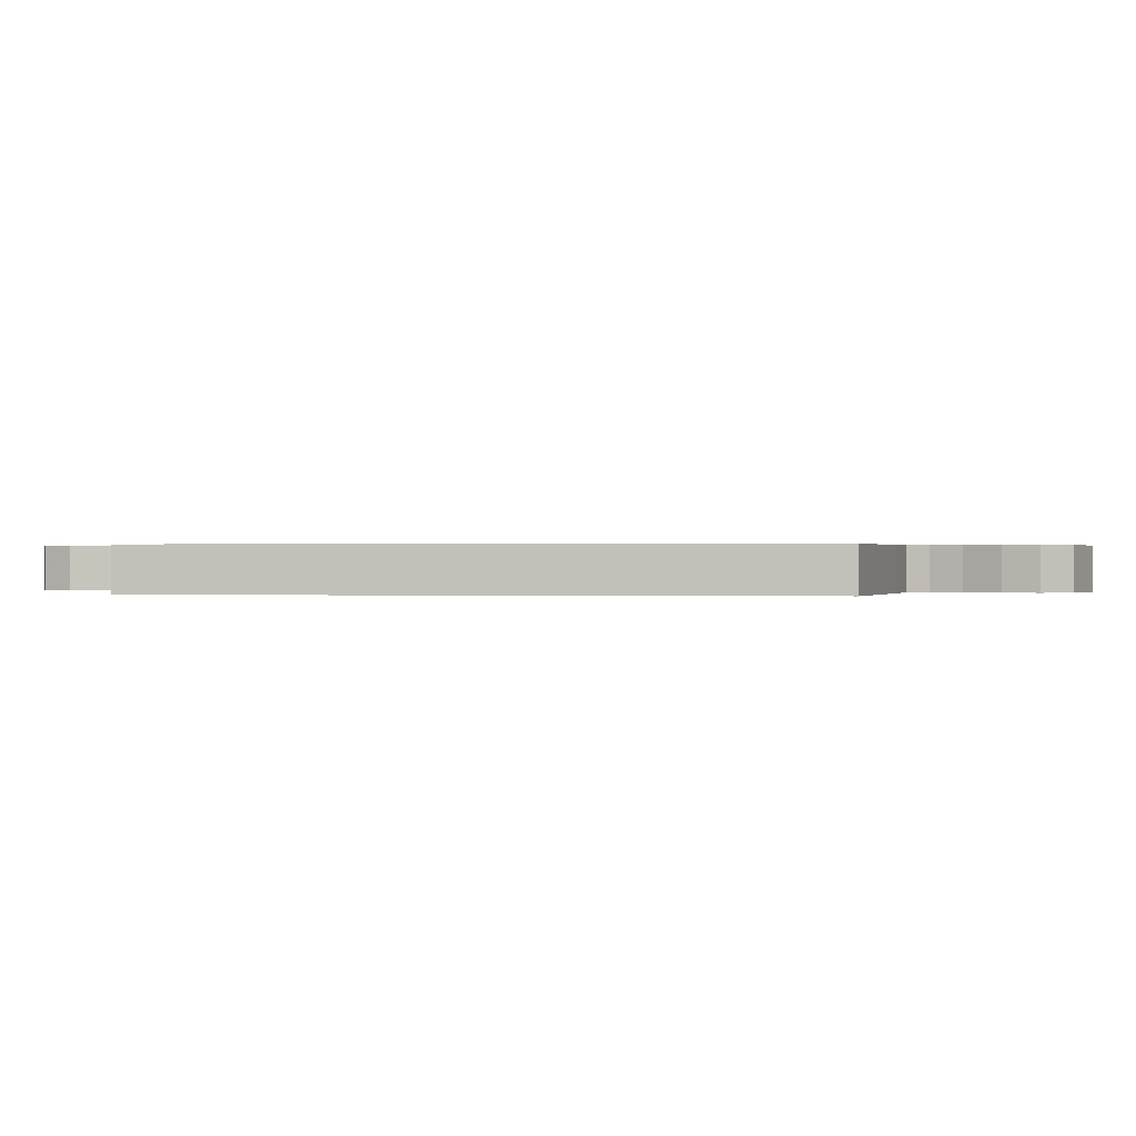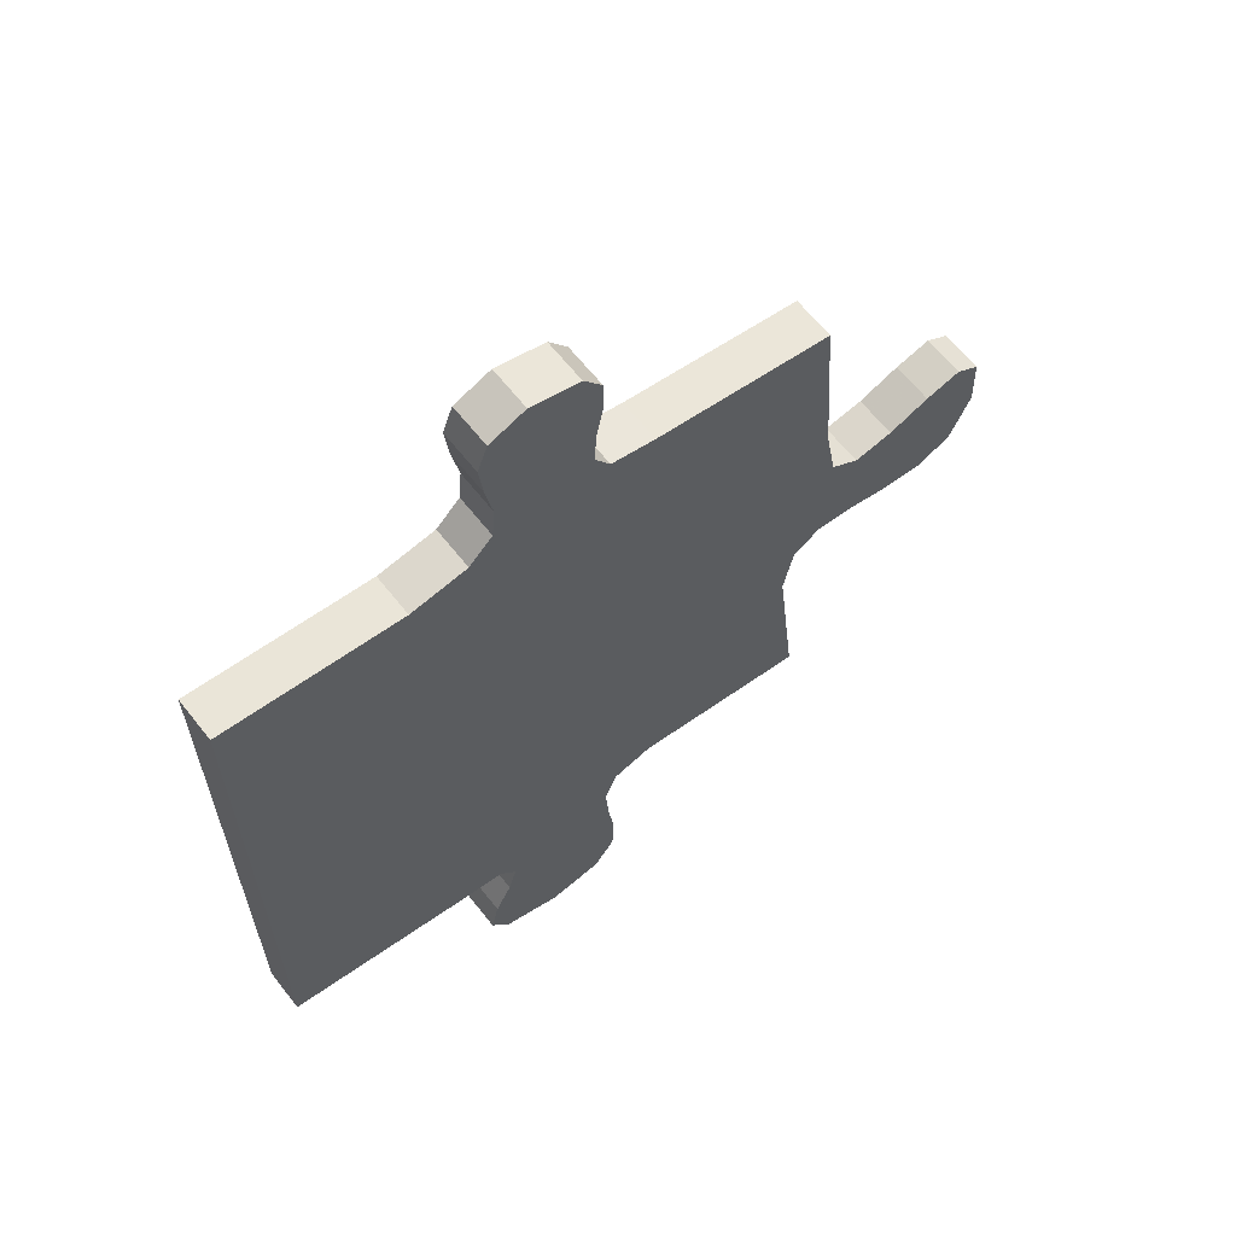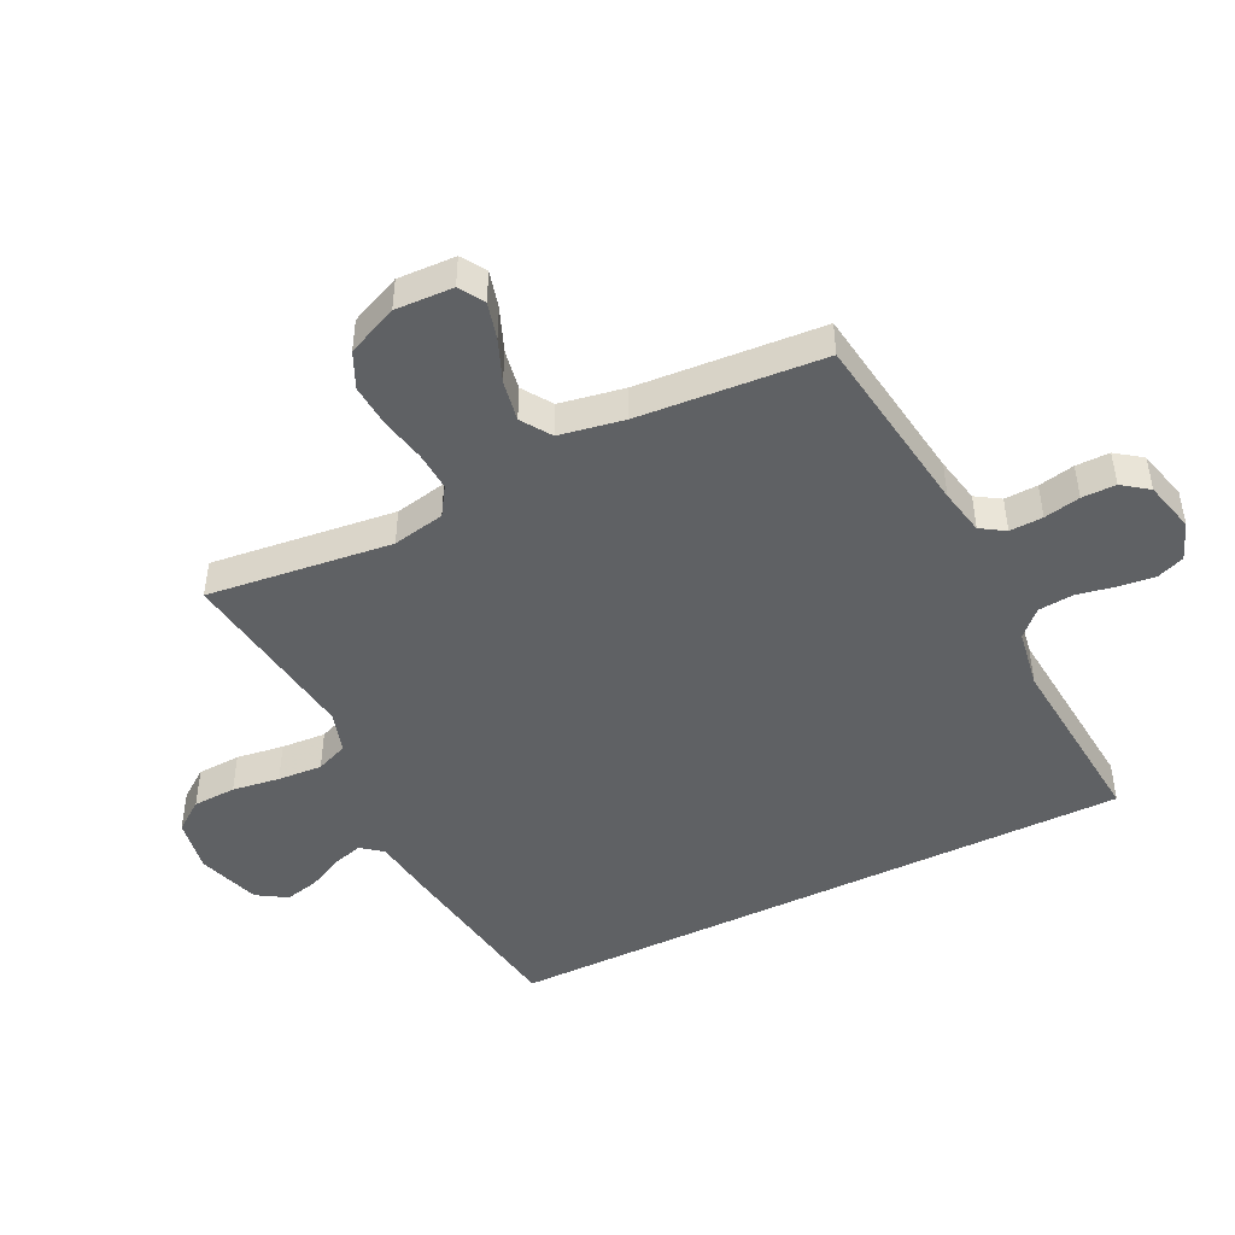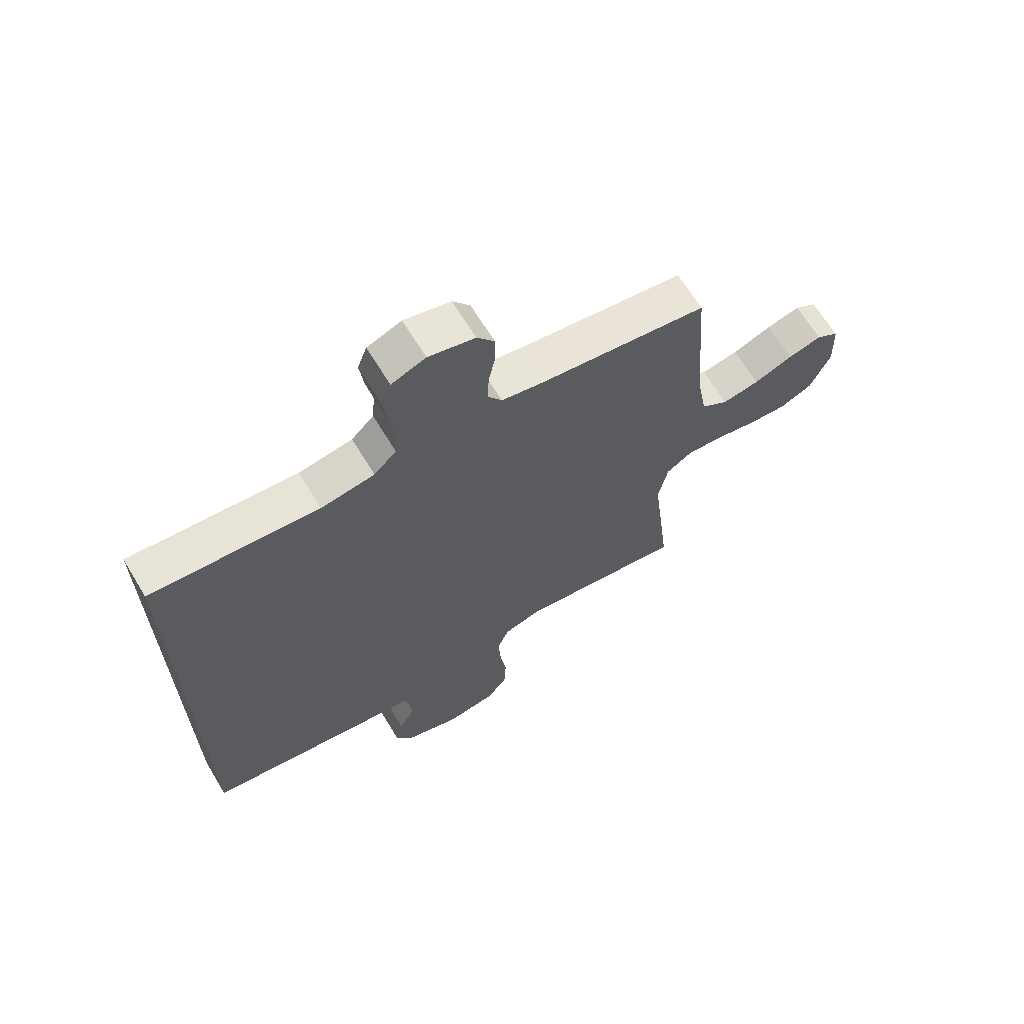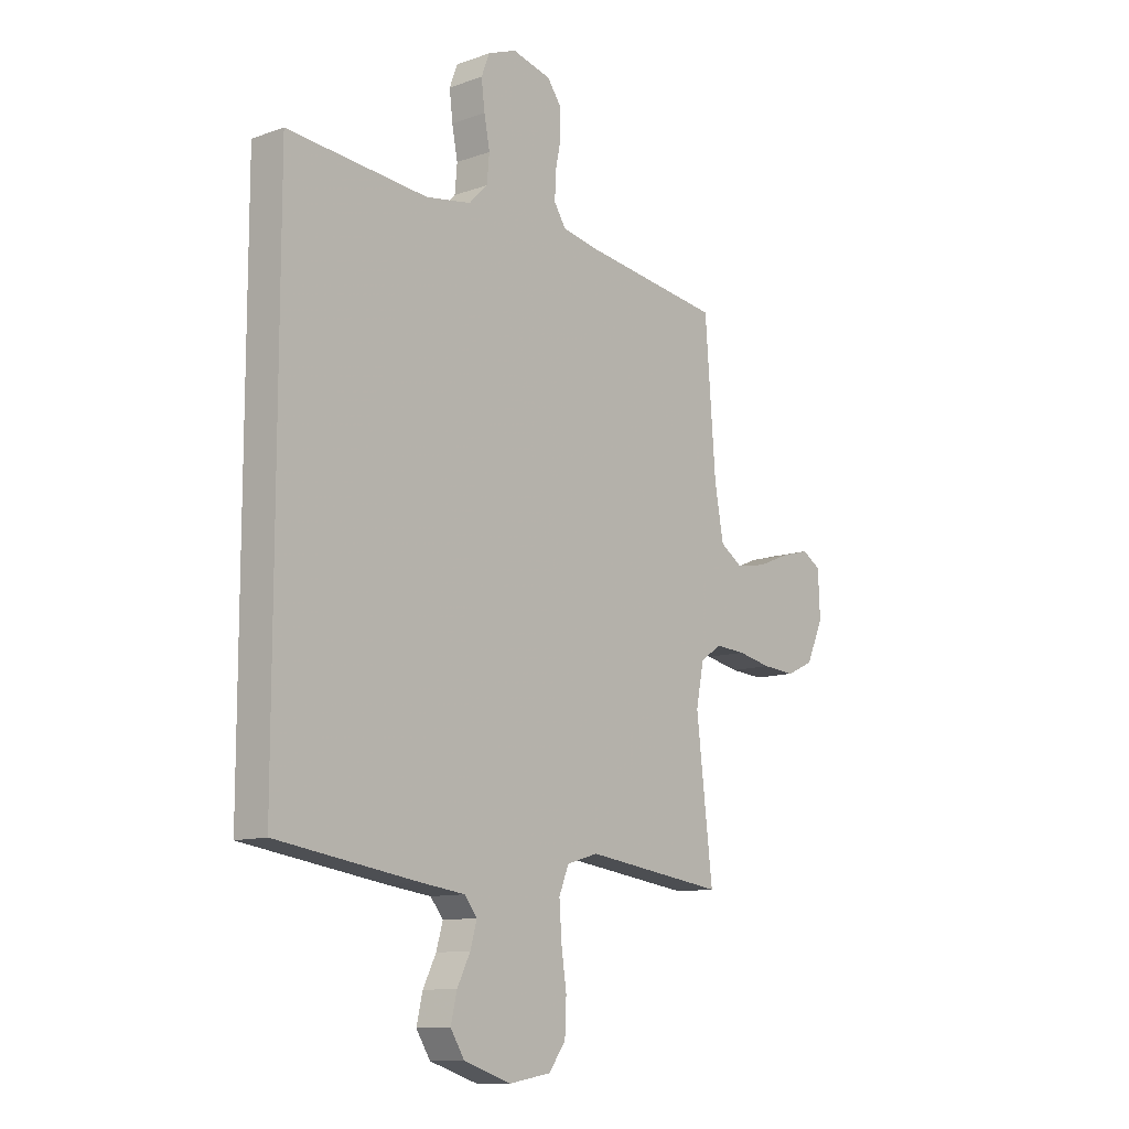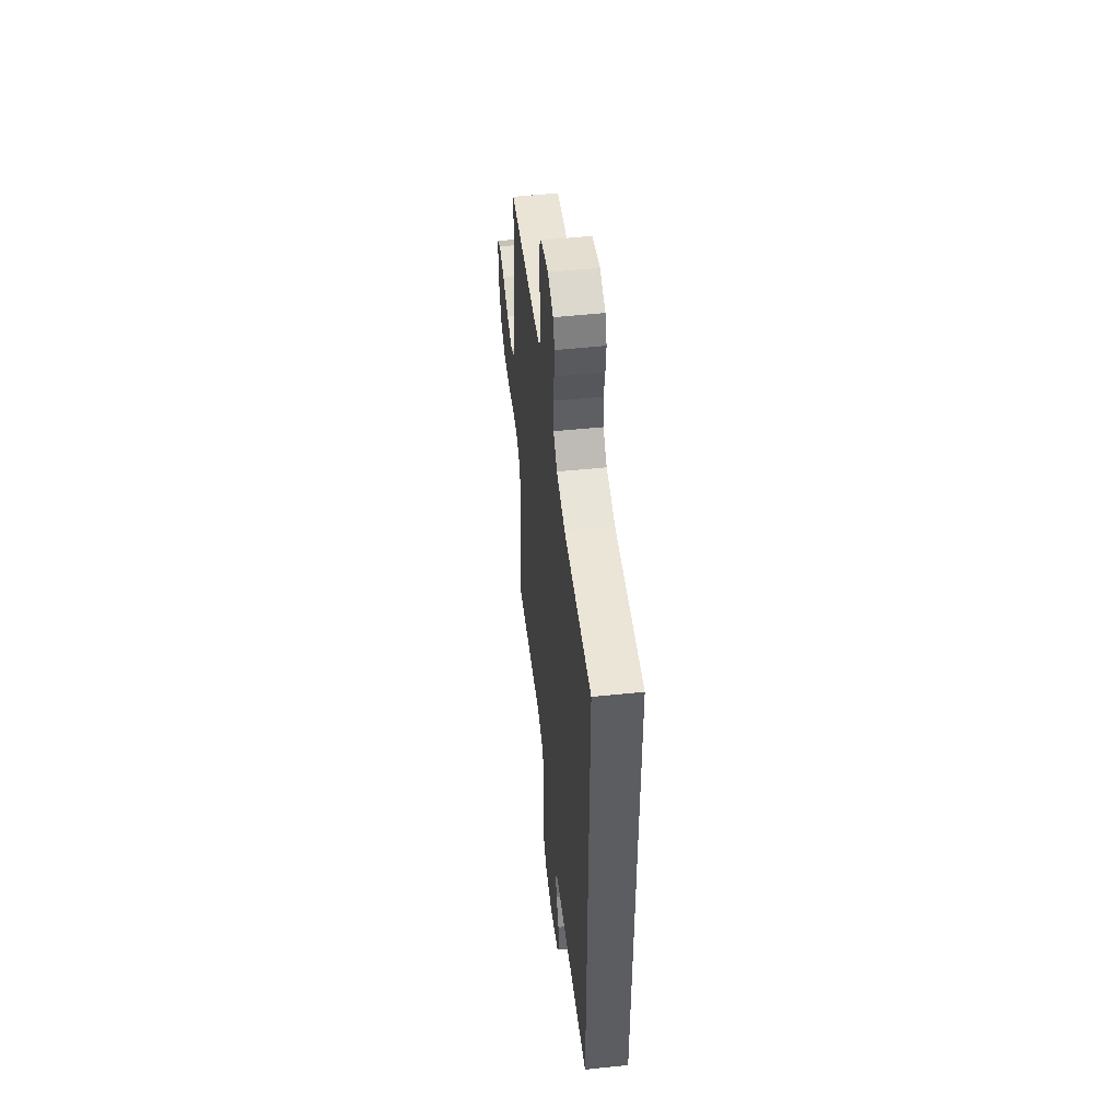
<metadata>
{"format":"obj","ext":"obj","renderer":"f3d","projection":"perspective","resolution":1024,"background":"white","views":[{"elev":0.2,"azim":98.3,"up":"+Y"},{"elev":63.6,"azim":141.9,"up":"+Z"},{"elev":-46.7,"azim":-63.8,"up":"+Y"},{"elev":66.5,"azim":148.8,"up":"+Z"},{"elev":-11.2,"azim":130.8,"up":"+Z"},{"elev":51.2,"azim":83.5,"up":"+Z"}]}
</metadata>
<code>
v -0.5 0.07 0.5
v -0.2 0.07 0.542
v -0.125 0.07 0.557
v -0.1 0.07 0.596
v -0.102 0.07 0.65
v -0.114 0.07 0.709
v -0.114 0.07 0.764
v -0.083 0.07 0.806
v 0 0.07 0.827
v 0.061 0.07 0.803
v 0.078 0.07 0.758
v 0.071 0.07 0.699
v 0.059 0.07 0.637
v 0.064 0.07 0.58
v 0.104 0.07 0.54
v 0.2 0.07 0.524
v 0.5 0.07 0.55
v 0.5 0.07 -0.48
v 0.2 0.07 -0.525
v 0.103 0.07 -0.538
v 0.076 0.07 -0.572
v 0.09 0.07 -0.621
v 0.118 0.07 -0.677
v 0.131 0.07 -0.733
v 0.101 0.07 -0.781
v 0 0.07 -0.814
v -0.089 0.07 -0.799
v -0.125 0.07 -0.75
v -0.128 0.07 -0.68
v -0.117 0.07 -0.603
v -0.112 0.07 -0.531
v -0.133 0.07 -0.479
v -0.2 0.07 -0.459
v -0.5 0.07 -0.5
v -0.465 0.07 -0.2
v -0.482 0.07 -0.115
v -0.528 0.07 -0.085
v -0.592 0.07 -0.089
v -0.664 0.07 -0.104
v -0.735 0.07 -0.109
v -0.793 0.07 -0.082
v -0.829 0.07 0
v -0.825 0.07 0.094
v -0.785 0.07 0.119
v -0.725 0.07 0.103
v -0.656 0.07 0.075
v -0.59 0.07 0.063
v -0.542 0.07 0.095
v -0.523 0.07 0.2
v -0.5 0 0.5
v -0.2 0 0.542
v -0.125 0 0.557
v -0.1 0 0.596
v -0.102 0 0.65
v -0.114 0 0.709
v -0.114 0 0.764
v -0.083 0 0.806
v 0 0 0.827
v 0.061 0 0.803
v 0.078 0 0.758
v 0.071 0 0.699
v 0.059 0 0.637
v 0.064 0 0.58
v 0.104 0 0.54
v 0.2 0 0.524
v 0.5 0 0.55
v 0.5 0 -0.48
v 0.2 0 -0.525
v 0.103 0 -0.538
v 0.076 0 -0.572
v 0.09 0 -0.621
v 0.118 0 -0.677
v 0.131 0 -0.733
v 0.101 0 -0.781
v 0 0 -0.814
v -0.089 0 -0.799
v -0.125 0 -0.75
v -0.128 0 -0.68
v -0.117 0 -0.603
v -0.112 0 -0.531
v -0.133 0 -0.479
v -0.2 0 -0.459
v -0.5 0 -0.5
v -0.465 0 -0.2
v -0.482 0 -0.115
v -0.528 0 -0.085
v -0.592 0 -0.089
v -0.664 0 -0.104
v -0.735 0 -0.109
v -0.793 0 -0.082
v -0.829 0 0
v -0.825 0 0.094
v -0.785 0 0.119
v -0.725 0 0.103
v -0.656 0 0.075
v -0.59 0 0.063
v -0.542 0 0.095
v -0.523 0 0.2
f 43 44 45 46
f 43 46 47
f 42 43 47
f 41 42 47
f 38 39 40 41
f 37 38 41 47
f 36 37 47 48
f 33 34 35
f 32 33 35 36
f 27 28 29 30
f 27 30 31
f 26 27 31
f 25 26 31
f 22 23 24 25
f 21 22 25 31
f 20 21 31 32
f 16 17 18 19
f 15 16 19 20
f 14 15 20 32
f 10 11 12 13
f 8 9 10 13
f 5 6 7 8
f 4 5 8 13
f 3 4 13 14
f 49 1 2
f 32 36 48 49
f 14 32 49
f 2 3 14 49
f 95 94 93 92
f 96 95 92
f 96 92 91
f 96 91 90
f 90 89 88 87
f 96 90 87 86
f 97 96 86 85
f 84 83 82
f 85 84 82 81
f 79 78 77 76
f 80 79 76
f 80 76 75
f 80 75 74
f 74 73 72 71
f 80 74 71 70
f 81 80 70 69
f 68 67 66 65
f 69 68 65 64
f 81 69 64 63
f 62 61 60 59
f 62 59 58 57
f 57 56 55 54
f 62 57 54 53
f 63 62 53 52
f 51 50 98
f 98 97 85 81
f 98 81 63
f 98 63 52 51
f 1 50 51 2
f 2 51 52 3
f 3 52 53 4
f 4 53 54 5
f 5 54 55 6
f 6 55 56 7
f 7 56 57 8
f 8 57 58 9
f 9 58 59 10
f 10 59 60 11
f 11 60 61 12
f 12 61 62 13
f 13 62 63 14
f 14 63 64 15
f 15 64 65 16
f 16 65 66 17
f 17 66 67 18
f 18 67 68 19
f 19 68 69 20
f 20 69 70 21
f 21 70 71 22
f 22 71 72 23
f 23 72 73 24
f 24 73 74 25
f 25 74 75 26
f 26 75 76 27
f 27 76 77 28
f 28 77 78 29
f 29 78 79 30
f 30 79 80 31
f 31 80 81 32
f 32 81 82 33
f 33 82 83 34
f 34 83 84 35
f 35 84 85 36
f 36 85 86 37
f 37 86 87 38
f 38 87 88 39
f 39 88 89 40
f 40 89 90 41
f 41 90 91 42
f 42 91 92 43
f 43 92 93 44
f 44 93 94 45
f 45 94 95 46
f 46 95 96 47
f 47 96 97 48
f 48 97 98 49
f 49 98 50 1

</code>
